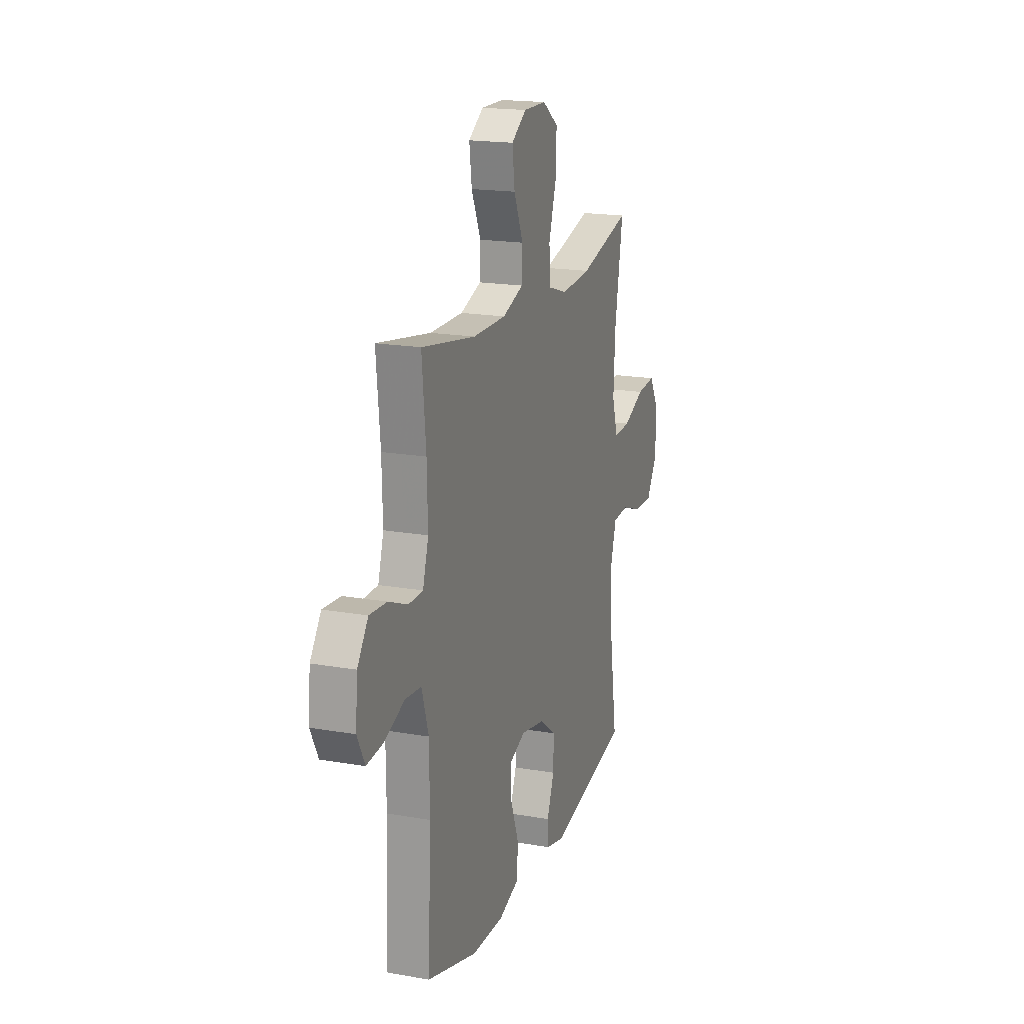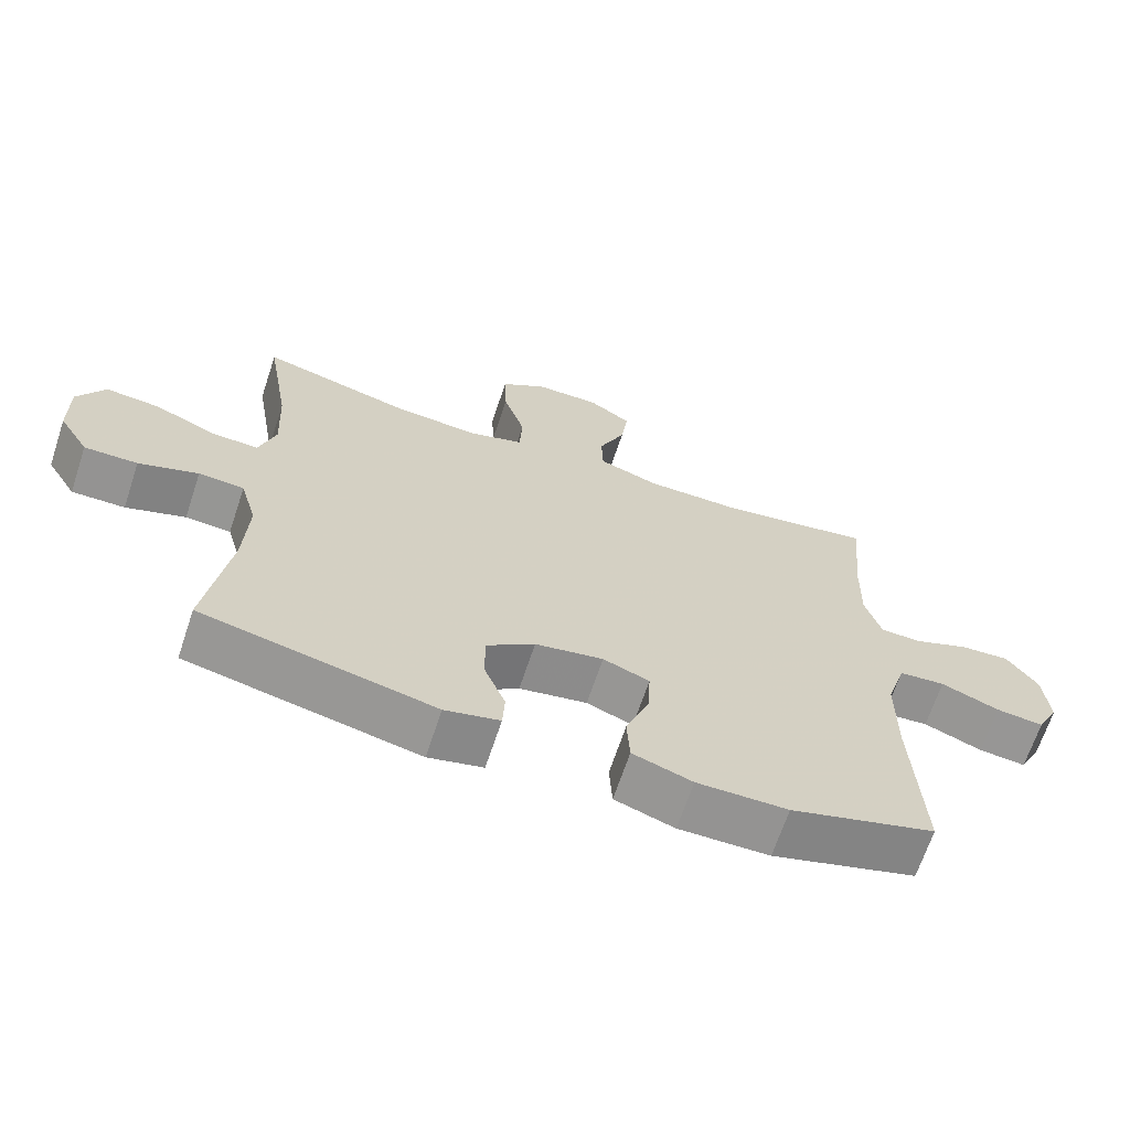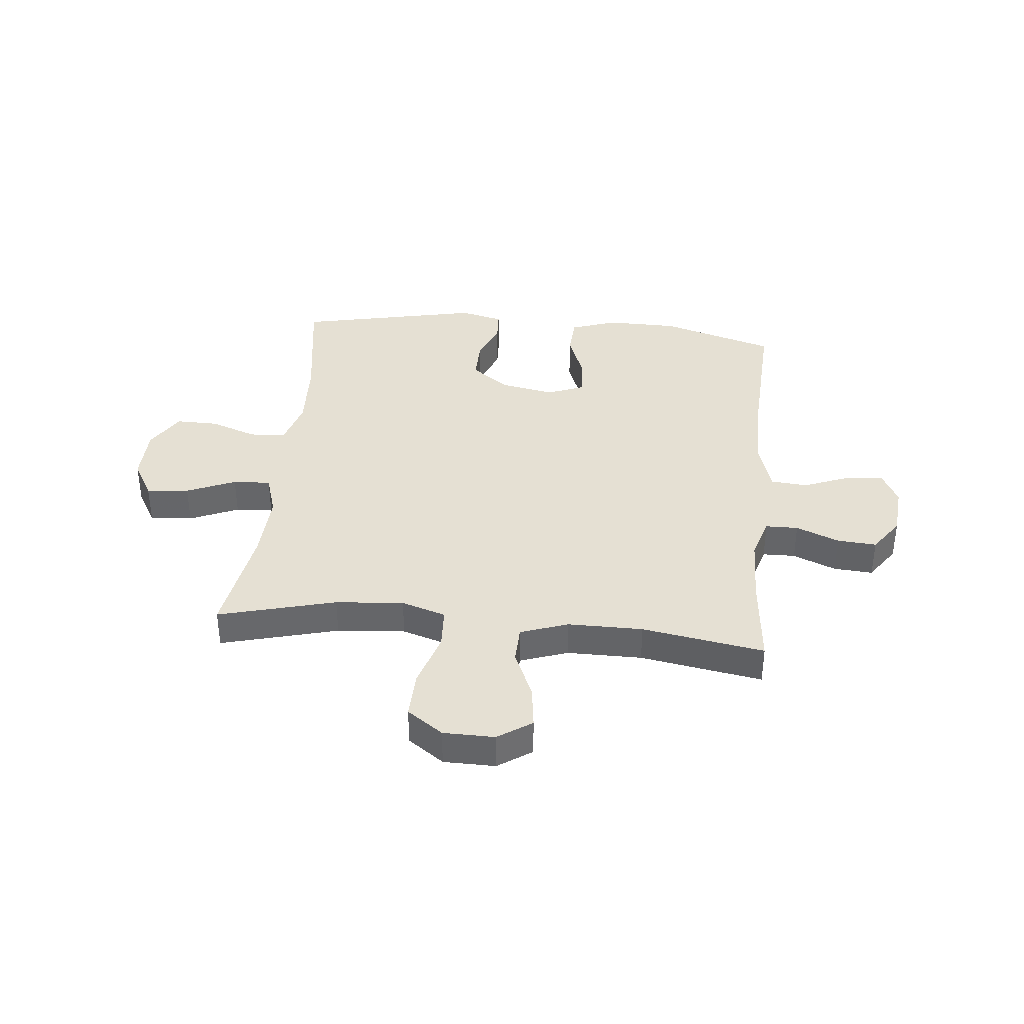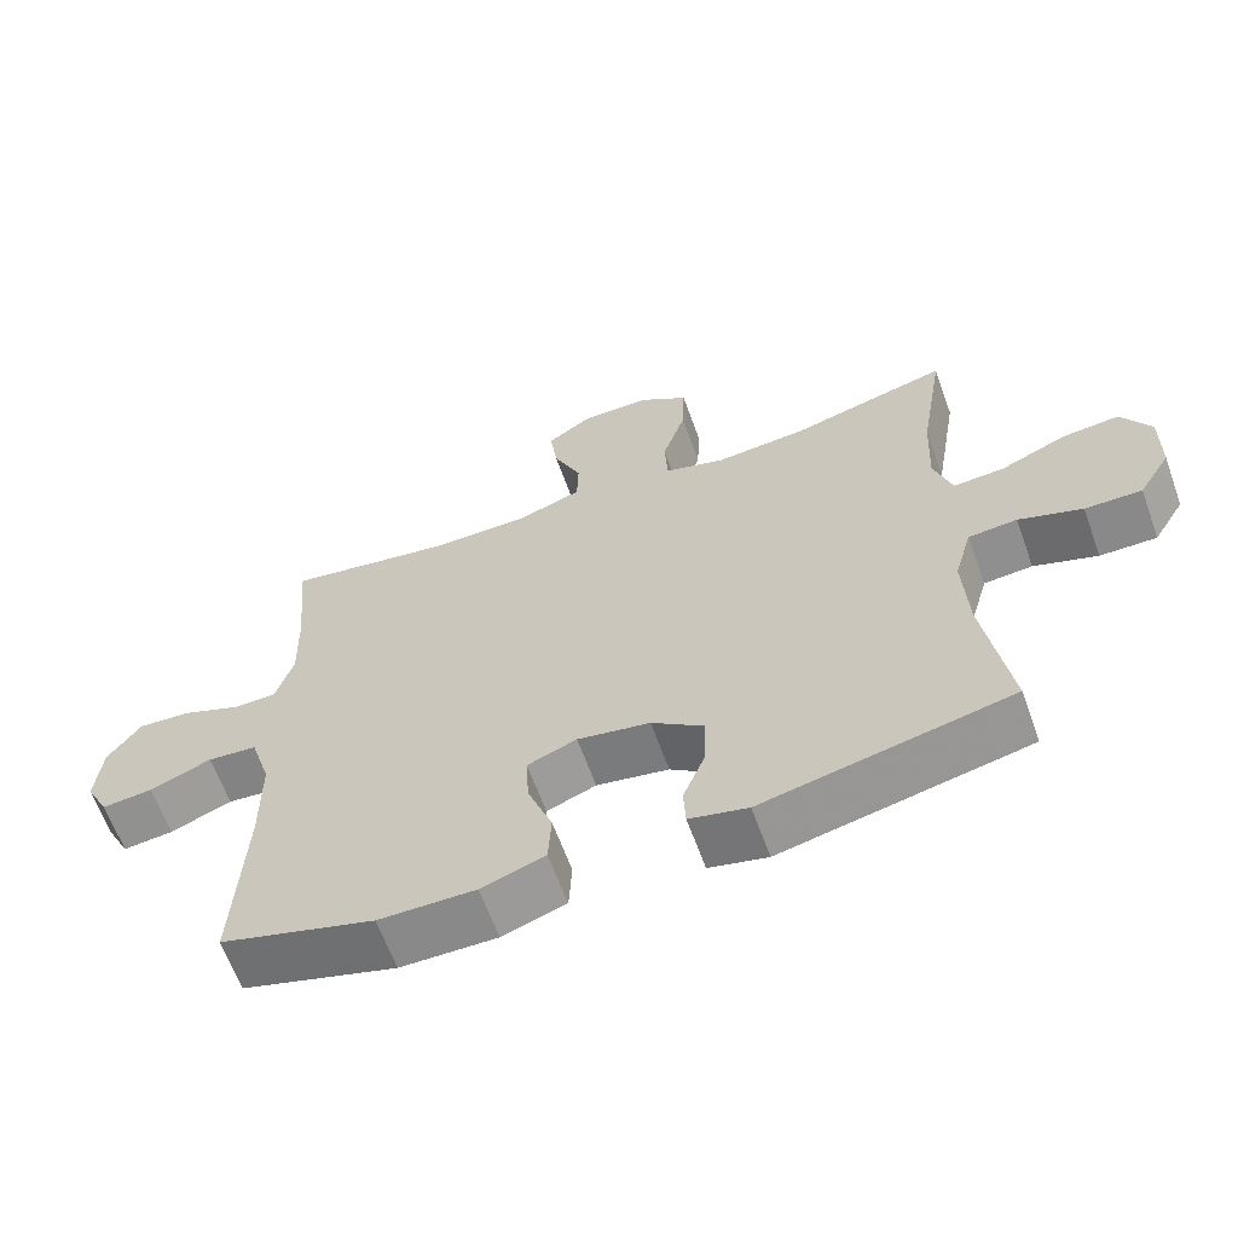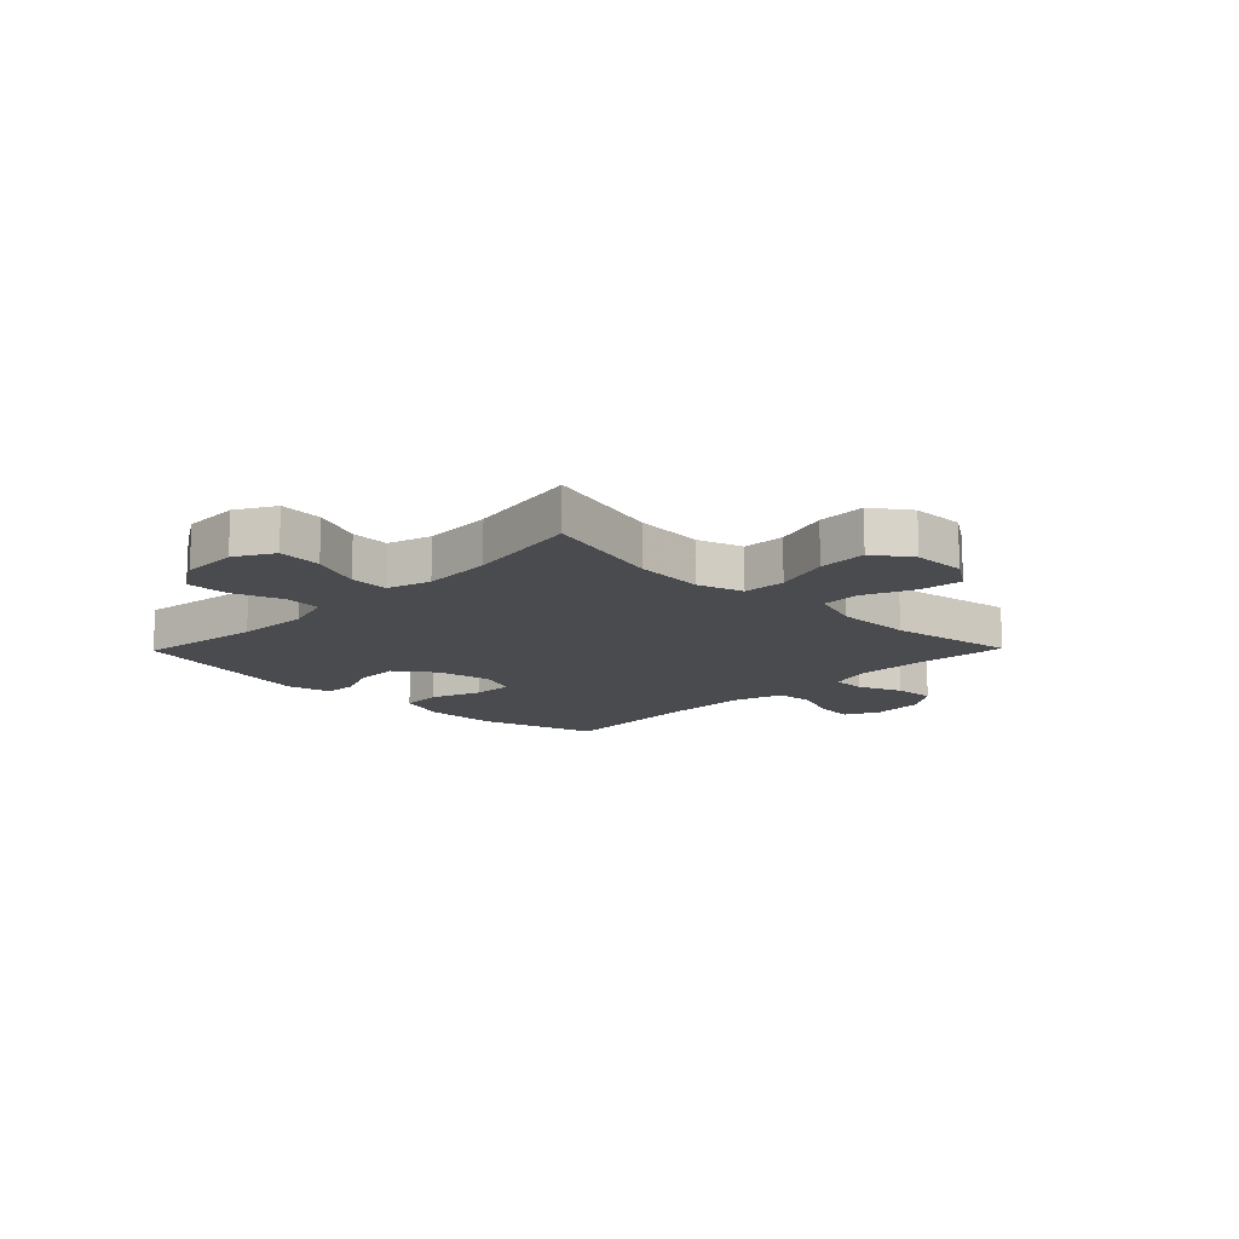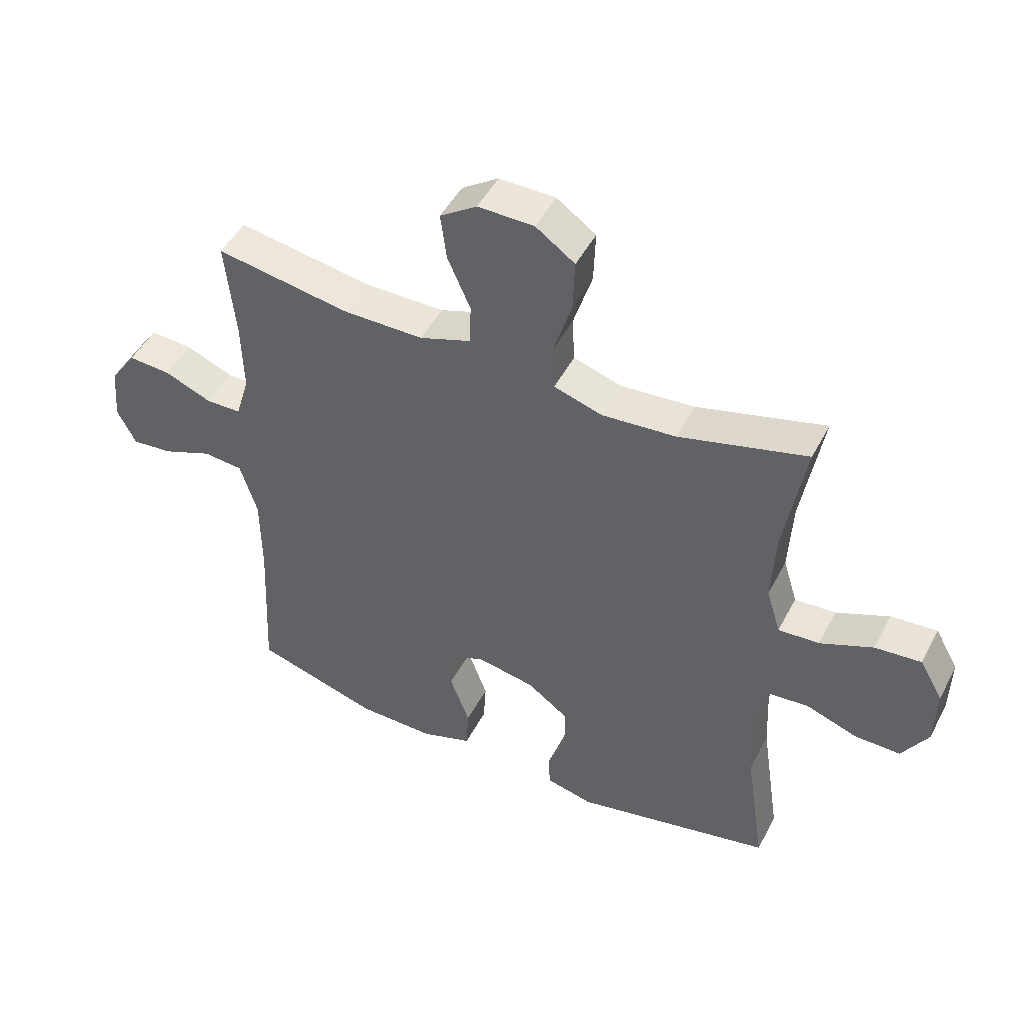
<metadata>
{"format":"obj","ext":"obj","renderer":"f3d","projection":"perspective","resolution":1024,"background":"white","views":[{"elev":18.3,"azim":108.9,"up":"+Z"},{"elev":-67.0,"azim":-18.4,"up":"+Z"},{"elev":38.0,"azim":5.7,"up":"+Y"},{"elev":-63.6,"azim":-160.1,"up":"+Z"},{"elev":-13.8,"azim":-44.3,"up":"+Y"},{"elev":47.8,"azim":-153.4,"up":"+Z"}]}
</metadata>
<code>
v 0.5 0.07 0.5
v 0.484 0.07 0.335
v 0.481 0.07 0.215
v 0.504 0.07 0.138
v 0.563 0.07 0.137
v 0.641 0.07 0.169
v 0.712 0.07 0.174
v 0.756 0.07 0.111
v 0.764 0.07 0.019
v 0.733 0.07 -0.042
v 0.665 0.07 -0.035
v 0.582 0.07 -0.002
v 0.516 0.07 -0.008
v 0.488 0.07 -0.099
v 0.487 0.07 -0.236
v 0.5 0.07 -0.5
v 0.294 0.07 -0.562
v 0.165 0.07 -0.564
v 0.08 0.07 -0.535
v 0.076 0.07 -0.463
v 0.109 0.07 -0.374
v 0.113 0.07 -0.302
v 0.047 0.07 -0.276
v -0.05 0.07 -0.294
v -0.119 0.07 -0.345
v -0.118 0.07 -0.42
v -0.088 0.07 -0.496
v -0.091 0.07 -0.552
v -0.169 0.07 -0.571
v -0.5 0.07 -0.5
v -0.467 0.07 -0.281
v -0.461 0.07 -0.152
v -0.485 0.07 -0.068
v -0.55 0.07 -0.063
v -0.635 0.07 -0.093
v -0.711 0.07 -0.094
v -0.754 0.07 -0.023
v -0.756 0.07 0.077
v -0.717 0.07 0.145
v -0.64 0.07 0.138
v -0.552 0.07 0.1
v -0.484 0.07 0.096
v -0.46 0.07 0.173
v -0.466 0.07 0.296
v -0.5 0.07 0.5
v -0.288 0.07 0.444
v -0.165 0.07 0.434
v -0.085 0.07 0.459
v -0.081 0.07 0.534
v -0.112 0.07 0.633
v -0.115 0.07 0.719
v -0.05 0.07 0.765
v 0.043 0.07 0.766
v 0.104 0.07 0.725
v 0.094 0.07 0.648
v 0.056 0.07 0.561
v 0.058 0.07 0.493
v 0.144 0.07 0.463
v 0.279 0.07 0.463
v 0.5 0 0.5
v 0.484 0 0.335
v 0.481 0 0.215
v 0.504 0 0.138
v 0.563 0 0.137
v 0.641 0 0.169
v 0.712 0 0.174
v 0.756 0 0.111
v 0.764 0 0.019
v 0.733 0 -0.042
v 0.665 0 -0.035
v 0.582 0 -0.002
v 0.516 0 -0.008
v 0.488 0 -0.099
v 0.487 0 -0.236
v 0.5 0 -0.5
v 0.294 0 -0.562
v 0.165 0 -0.564
v 0.08 0 -0.535
v 0.076 0 -0.463
v 0.109 0 -0.374
v 0.113 0 -0.302
v 0.047 0 -0.276
v -0.05 0 -0.294
v -0.119 0 -0.345
v -0.118 0 -0.42
v -0.088 0 -0.496
v -0.091 0 -0.552
v -0.169 0 -0.571
v -0.5 0 -0.5
v -0.467 0 -0.281
v -0.461 0 -0.152
v -0.485 0 -0.068
v -0.55 0 -0.063
v -0.635 0 -0.093
v -0.711 0 -0.094
v -0.754 0 -0.023
v -0.756 0 0.077
v -0.717 0 0.145
v -0.64 0 0.138
v -0.552 0 0.1
v -0.484 0 0.096
v -0.46 0 0.173
v -0.466 0 0.296
v -0.5 0 0.5
v -0.288 0 0.444
v -0.165 0 0.434
v -0.085 0 0.459
v -0.081 0 0.534
v -0.112 0 0.633
v -0.115 0 0.719
v -0.05 0 0.765
v 0.043 0 0.766
v 0.104 0 0.725
v 0.094 0 0.648
v 0.056 0 0.561
v 0.058 0 0.493
v 0.144 0 0.463
v 0.279 0 0.463
f 53 54 55 56
f 53 56 57
f 52 53 57
f 49 50 51 52
f 48 49 52 57
f 47 48 57 58
f 44 45 46
f 43 44 46 47
f 42 43 47 58
f 38 39 40 41
f 38 41 42
f 37 38 42
f 34 35 36 37
f 33 34 37 42
f 32 33 42 58
f 28 29 30 31
f 26 27 28 31
f 25 26 31 32
f 24 25 32 58
f 18 19 20 21
f 18 21 22
f 15 16 17 18
f 14 15 18 22
f 13 14 22 23
f 9 10 11 12
f 9 12 13
f 8 9 13
f 5 6 7 8
f 4 5 8 13
f 3 4 13 23
f 59 1 2
f 23 24 58 59
f 2 3 23 59
f 115 114 113 112
f 116 115 112
f 116 112 111
f 111 110 109 108
f 116 111 108 107
f 117 116 107 106
f 105 104 103
f 106 105 103 102
f 117 106 102 101
f 100 99 98 97
f 101 100 97
f 101 97 96
f 96 95 94 93
f 101 96 93 92
f 117 101 92 91
f 90 89 88 87
f 90 87 86 85
f 91 90 85 84
f 117 91 84 83
f 80 79 78 77
f 81 80 77
f 77 76 75 74
f 81 77 74 73
f 82 81 73 72
f 71 70 69 68
f 72 71 68
f 72 68 67
f 67 66 65 64
f 72 67 64 63
f 82 72 63 62
f 61 60 118
f 118 117 83 82
f 118 82 62 61
f 1 60 61 2
f 2 61 62 3
f 3 62 63 4
f 4 63 64 5
f 5 64 65 6
f 6 65 66 7
f 7 66 67 8
f 8 67 68 9
f 9 68 69 10
f 10 69 70 11
f 11 70 71 12
f 12 71 72 13
f 13 72 73 14
f 14 73 74 15
f 15 74 75 16
f 16 75 76 17
f 17 76 77 18
f 18 77 78 19
f 19 78 79 20
f 20 79 80 21
f 21 80 81 22
f 22 81 82 23
f 23 82 83 24
f 24 83 84 25
f 25 84 85 26
f 26 85 86 27
f 27 86 87 28
f 28 87 88 29
f 29 88 89 30
f 30 89 90 31
f 31 90 91 32
f 32 91 92 33
f 33 92 93 34
f 34 93 94 35
f 35 94 95 36
f 36 95 96 37
f 37 96 97 38
f 38 97 98 39
f 39 98 99 40
f 40 99 100 41
f 41 100 101 42
f 42 101 102 43
f 43 102 103 44
f 44 103 104 45
f 45 104 105 46
f 46 105 106 47
f 47 106 107 48
f 48 107 108 49
f 49 108 109 50
f 50 109 110 51
f 51 110 111 52
f 52 111 112 53
f 53 112 113 54
f 54 113 114 55
f 55 114 115 56
f 56 115 116 57
f 57 116 117 58
f 58 117 118 59
f 59 118 60 1

</code>
